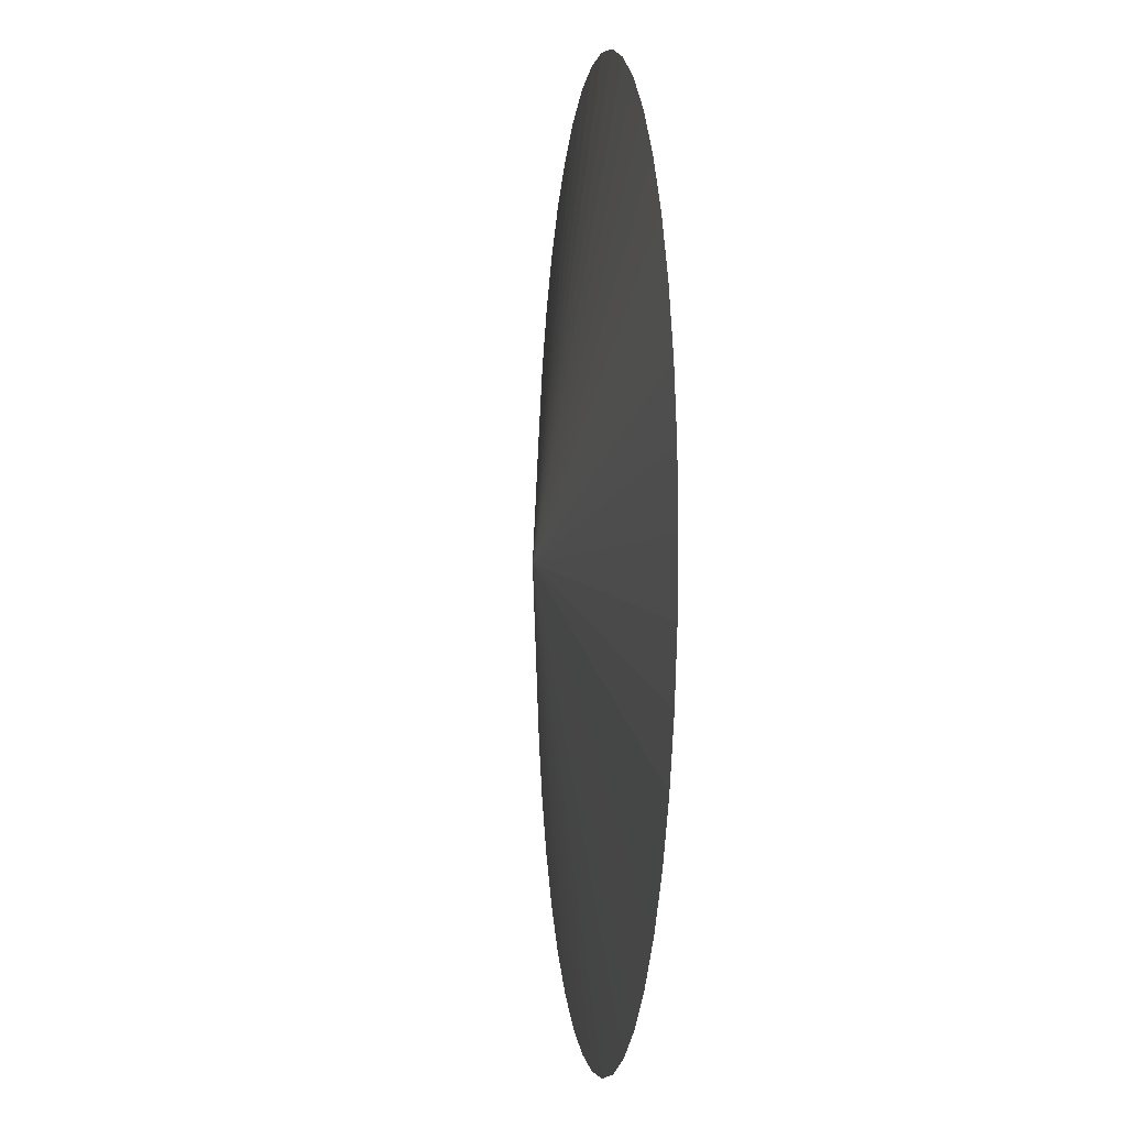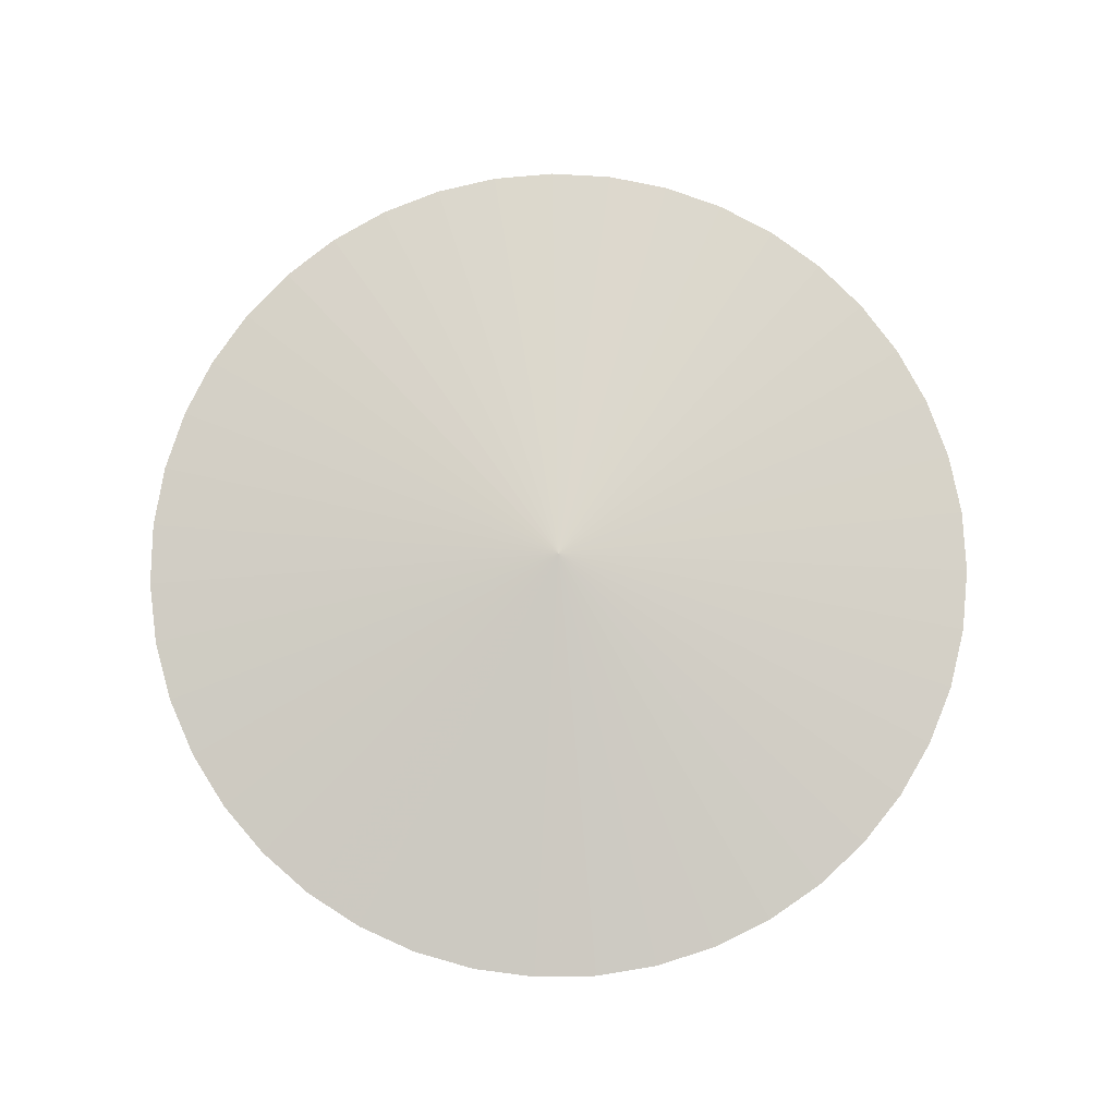
<metadata>
{"format":"obj","ext":"obj","renderer":"f3d","projection":"perspective","resolution":1024,"background":"white","views":[{"elev":-2.9,"azim":82.8,"up":"+Y"},{"elev":79.5,"azim":168.6,"up":"+Z"}]}
</metadata>
<code>
v -4.287e-17 -6.21e-17 -0.03128
v -4.287e-17 -6.21e-17 0.09105
v 0.9995 -6.21e-17 -0.03128
v 0.9889 0.1455 -0.03128
v 0.9571 0.288 -0.03128
v 0.905 0.4242 -0.03128
v 0.8336 0.5515 -0.03128
v 0.7444 0.667 -0.03128
v 0.6394 0.7683 -0.03128
v 0.5207 0.8532 -0.03128
v 0.3909 0.9199 -0.03128
v 0.2528 0.967 -0.03128
v 0.1093 0.9935 -0.03128
v -0.0365 0.9988 -0.03128
v -0.1815 0.9829 -0.03128
v -0.3227 0.946 -0.03128
v -0.457 0.8889 -0.03128
v -0.5816 0.8129 -0.03128
v -0.6937 0.7196 -0.03128
v -0.7911 0.6109 -0.03128
v -0.8716 0.4892 -0.03128
v -0.9336 0.3571 -0.03128
v -0.9756 0.2173 -0.03128
v -0.9968 0.07296 -0.03128
v -0.9968 -0.07296 -0.03128
v -0.9756 -0.2173 -0.03128
v -0.9336 -0.3571 -0.03128
v -0.8716 -0.4892 -0.03128
v -0.7911 -0.6109 -0.03128
v -0.6937 -0.7196 -0.03128
v -0.5816 -0.8129 -0.03128
v -0.457 -0.8889 -0.03128
v -0.3227 -0.946 -0.03128
v -0.1815 -0.9829 -0.03128
v -0.0365 -0.9988 -0.03128
v 0.1093 -0.9935 -0.03128
v 0.2528 -0.967 -0.03128
v 0.3909 -0.9199 -0.03128
v 0.5207 -0.8532 -0.03128
v 0.6394 -0.7683 -0.03128
v 0.7444 -0.667 -0.03128
v 0.8336 -0.5515 -0.03128
v 0.905 -0.4242 -0.03128
v 0.9571 -0.288 -0.03128
v 0.9889 -0.1455 -0.03128
v 0.4998 -6.21e-17 0.02989
v 0.4944 0.07276 0.02989
v 0.4786 0.144 0.02989
v 0.4525 0.2121 0.02989
v 0.4168 0.2757 0.02989
v 0.3722 0.3335 0.02989
v 0.3197 0.3841 0.02989
v 0.2603 0.4266 0.02989
v 0.1955 0.4599 0.02989
v 0.1264 0.4835 0.02989
v 0.05466 0.4968 0.02989
v -0.01825 0.4994 0.02989
v -0.09077 0.4914 0.02989
v -0.1614 0.473 0.02989
v -0.2285 0.4445 0.02989
v -0.2908 0.4064 0.02989
v -0.3469 0.3598 0.02989
v -0.3956 0.3054 0.02989
v -0.4358 0.2446 0.02989
v -0.4668 0.1785 0.02989
v -0.4878 0.1087 0.02989
v -0.4984 0.03648 0.02989
v -0.4984 -0.03648 0.02989
v -0.4878 -0.1087 0.02989
v -0.4668 -0.1785 0.02989
v -0.4358 -0.2446 0.02989
v -0.3956 -0.3054 0.02989
v -0.3469 -0.3598 0.02989
v -0.2908 -0.4064 0.02989
v -0.2285 -0.4445 0.02989
v -0.1614 -0.473 0.02989
v -0.09077 -0.4914 0.02989
v -0.01825 -0.4994 0.02989
v 0.05466 -0.4968 0.02989
v 0.1264 -0.4835 0.02989
v 0.1955 -0.4599 0.02989
v 0.2603 -0.4266 0.02989
v 0.3197 -0.3841 0.02989
v 0.3722 -0.3335 0.02989
v 0.4168 -0.2757 0.02989
v 0.4525 -0.2121 0.02989
v 0.4786 -0.144 0.02989
v 0.4944 -0.07276 0.02989
v 0.4944 0.07276 -0.03128
v 0.9942 0.07276 -0.03128
v 0.4998 -6.21e-17 -0.03128
v 0.2499 -6.21e-17 0.06047
v 0.4971 0.03638 0.02989
v 0.2472 0.03638 0.06047
v 0.4786 0.144 -0.03128
v 0.973 0.2167 -0.03128
v 0.4865 0.1084 0.02989
v 0.2393 0.07199 0.06047
v 0.4525 0.2121 -0.03128
v 0.9311 0.3561 -0.03128
v 0.4655 0.1781 0.02989
v 0.2263 0.1061 0.06047
v 0.4168 0.2757 -0.03128
v 0.8693 0.4879 -0.03128
v 0.4346 0.2439 0.02989
v 0.2084 0.1379 0.06047
v 0.3722 0.3335 -0.03128
v 0.789 0.6092 -0.03128
v 0.3945 0.3046 0.02989
v 0.1861 0.1667 0.06047
v 0.3197 0.3841 -0.03128
v 0.6919 0.7176 -0.03128
v 0.3459 0.3588 0.02989
v 0.1598 0.1921 0.06047
v 0.2603 0.4266 -0.03128
v 0.58 0.8107 -0.03128
v 0.29 0.4054 0.02989
v 0.1302 0.2133 0.06047
v 0.1955 0.4599 -0.03128
v 0.4558 0.8865 -0.03128
v 0.2279 0.4433 0.02989
v 0.09773 0.23 0.06047
v 0.1264 0.4835 -0.03128
v 0.3219 0.9435 -0.03128
v 0.1609 0.4717 0.02989
v 0.0632 0.2418 0.06047
v 0.05466 0.4968 -0.03128
v 0.1811 0.9803 -0.03128
v 0.09053 0.4901 0.02989
v 0.02733 0.2484 0.06047
v -0.01825 0.4994 -0.03128
v 0.03641 0.9962 -0.03128
v 0.0182 0.4981 0.02989
v -0.009126 0.2497 0.06047
v -0.09077 0.4914 -0.03128
v -0.109 0.9909 -0.03128
v -0.05451 0.4954 0.02989
v -0.04539 0.2457 0.06047
v -0.1614 0.473 -0.03128
v -0.2521 0.9644 -0.03128
v -0.1261 0.4822 0.02989
v -0.08068 0.2365 0.06047
v -0.2285 0.4445 -0.03128
v -0.3899 0.9174 -0.03128
v -0.1949 0.4587 0.02989
v -0.1143 0.2222 0.06047
v -0.2908 0.4064 -0.03128
v -0.5193 0.8509 -0.03128
v -0.2596 0.4254 0.02989
v -0.1454 0.2032 0.06047
v -0.3469 0.3598 -0.03128
v -0.6377 0.7662 -0.03128
v -0.3188 0.3831 0.02989
v -0.1734 0.1799 0.06047
v -0.3956 0.3054 -0.03128
v -0.7424 0.6652 -0.03128
v -0.3712 0.3326 0.02989
v -0.1978 0.1527 0.06047
v -0.4358 0.2446 -0.03128
v -0.8314 0.55 -0.03128
v -0.4157 0.275 0.02989
v -0.2179 0.1223 0.06047
v -0.4668 0.1785 -0.03128
v -0.9026 0.4231 -0.03128
v -0.4513 0.2116 0.02989
v -0.2334 0.08926 0.06047
v -0.4878 0.1087 -0.03128
v -0.9546 0.2872 -0.03128
v -0.4773 0.1436 0.02989
v -0.2439 0.05433 0.06047
v -0.4984 0.03648 -0.03128
v -0.9862 0.1451 -0.03128
v -0.4931 0.07257 0.02989
v -0.2492 0.01824 0.06047
v -0.4984 -0.03648 -0.03128
v -0.9968 -1.527e-16 -0.03128
v -0.4984 -1.11e-16 0.02989
v -0.2492 -0.01824 0.06047
v -0.4878 -0.1087 -0.03128
v -0.9862 -0.1451 -0.03128
v -0.4931 -0.07257 0.02989
v -0.2439 -0.05433 0.06047
v -0.4668 -0.1785 -0.03128
v -0.9546 -0.2872 -0.03128
v -0.4773 -0.1436 0.02989
v -0.2334 -0.08926 0.06047
v -0.4358 -0.2446 -0.03128
v -0.9026 -0.4231 -0.03128
v -0.4513 -0.2116 0.02989
v -0.2179 -0.1223 0.06047
v -0.3956 -0.3054 -0.03128
v -0.8314 -0.55 -0.03128
v -0.4157 -0.275 0.02989
v -0.1978 -0.1527 0.06047
v -0.3469 -0.3598 -0.03128
v -0.7424 -0.6652 -0.03128
v -0.3712 -0.3326 0.02989
v -0.1734 -0.1799 0.06047
v -0.2908 -0.4064 -0.03128
v -0.6377 -0.7662 -0.03128
v -0.3188 -0.3831 0.02989
v -0.1454 -0.2032 0.06047
v -0.2285 -0.4445 -0.03128
v -0.5193 -0.8509 -0.03128
v -0.2596 -0.4254 0.02989
v -0.1143 -0.2222 0.06047
v -0.1614 -0.473 -0.03128
v -0.3899 -0.9174 -0.03128
v -0.1949 -0.4587 0.02989
v -0.08068 -0.2365 0.06047
v -0.09077 -0.4914 -0.03128
v -0.2521 -0.9644 -0.03128
v -0.1261 -0.4822 0.02989
v -0.04539 -0.2457 0.06047
v -0.01825 -0.4994 -0.03128
v -0.109 -0.9909 -0.03128
v -0.05451 -0.4954 0.02989
v -0.009126 -0.2497 0.06047
v 0.05466 -0.4968 -0.03128
v 0.03641 -0.9962 -0.03128
v 0.0182 -0.4981 0.02989
v 0.02733 -0.2484 0.06047
v 0.1264 -0.4835 -0.03128
v 0.1811 -0.9803 -0.03128
v 0.09053 -0.4901 0.02989
v 0.0632 -0.2418 0.06047
v 0.1955 -0.4599 -0.03128
v 0.3219 -0.9435 -0.03128
v 0.1609 -0.4717 0.02989
v 0.09773 -0.23 0.06047
v 0.2603 -0.4266 -0.03128
v 0.4558 -0.8865 -0.03128
v 0.2279 -0.4433 0.02989
v 0.1302 -0.2133 0.06047
v 0.3197 -0.3841 -0.03128
v 0.58 -0.8107 -0.03128
v 0.29 -0.4054 0.02989
v 0.1598 -0.1921 0.06047
v 0.3722 -0.3335 -0.03128
v 0.6919 -0.7176 -0.03128
v 0.3459 -0.3588 0.02989
v 0.1861 -0.1667 0.06047
v 0.4168 -0.2757 -0.03128
v 0.789 -0.6092 -0.03128
v 0.3945 -0.3046 0.02989
v 0.2084 -0.1379 0.06047
v 0.4525 -0.2121 -0.03128
v 0.8693 -0.4879 -0.03128
v 0.4346 -0.2439 0.02989
v 0.2263 -0.1061 0.06047
v 0.4786 -0.144 -0.03128
v 0.9311 -0.3561 -0.03128
v 0.4655 -0.1781 0.02989
v 0.2393 -0.07199 0.06047
v 0.4944 -0.07276 -0.03128
v 0.973 -0.2167 -0.03128
v 0.4865 -0.1084 0.02989
v 0.2472 -0.03638 0.06047
v 0.9942 -0.07276 -0.03128
v 0.4971 -0.03638 0.02989
v 0.747 0.03638 -0.0006951
v 0.7416 0.1091 -0.0006951
v 0.7496 -6.21e-17 -0.0006951
v 0.7337 0.1448 -0.0006951
v 0.7178 0.216 -0.0006951
v 0.7048 0.25 -0.0006951
v 0.6788 0.3182 -0.0006951
v 0.6609 0.35 -0.0006951
v 0.6252 0.4136 -0.0006951
v 0.6029 0.4425 -0.0006951
v 0.5583 0.5002 -0.0006951
v 0.532 0.5256 -0.0006951
v 0.4795 0.5762 -0.0006951
v 0.4499 0.5974 -0.0006951
v 0.3905 0.6399 -0.0006951
v 0.3581 0.6566 -0.0006951
v 0.2932 0.6899 -0.0006951
v 0.2587 0.7017 -0.0006951
v 0.1896 0.7253 -0.0006951
v 0.1537 0.7319 -0.0006951
v 0.08199 0.7451 -0.0006951
v 0.04553 0.7465 -0.0006951
v -0.02738 0.7491 -0.0006951
v -0.06364 0.7451 -0.0006951
v -0.1362 0.7372 -0.0006951
v -0.1715 0.7279 -0.0006951
v -0.242 0.7095 -0.0006951
v -0.2756 0.6952 -0.0006951
v -0.3428 0.6667 -0.0006951
v -0.3739 0.6477 -0.0006951
v -0.4362 0.6097 -0.0006951
v -0.4642 0.5863 -0.0006951
v -0.5203 0.5397 -0.0006951
v -0.5446 0.5125 -0.0006951
v -0.5933 0.4582 -0.0006951
v -0.6135 0.4277 -0.0006951
v -0.6537 0.3669 -0.0006951
v -0.6692 0.3339 -0.0006951
v -0.7002 0.2678 -0.0006951
v -0.7107 0.2329 -0.0006951
v -0.7317 0.163 -0.0006951
v -0.737 0.1269 -0.0006951
v -0.7476 0.05472 -0.0006951
v -0.7476 0.01824 -0.0006951
v -0.7476 -0.05472 -0.0006951
v -0.7423 -0.09081 -0.0006951
v -0.7317 -0.163 -0.0006951
v -0.7212 -0.1979 -0.0006951
v -0.7002 -0.2678 -0.0006951
v -0.6847 -0.3008 -0.0006951
v -0.6537 -0.3669 -0.0006951
v -0.6336 -0.3973 -0.0006951
v -0.5933 -0.4582 -0.0006951
v -0.569 -0.4853 -0.0006951
v -0.5203 -0.5397 -0.0006951
v -0.4923 -0.563 -0.0006951
v -0.4362 -0.6097 -0.0006951
v -0.405 -0.6287 -0.0006951
v -0.3428 -0.6667 -0.0006951
v -0.3092 -0.6809 -0.0006951
v -0.242 -0.7095 -0.0006951
v -0.2067 -0.7187 -0.0006951
v -0.1362 -0.7372 -0.0006951
v -0.0999 -0.7412 -0.0006951
v -0.02738 -0.7491 -0.0006951
v 0.009077 -0.7478 -0.0006951
v 0.08199 -0.7451 -0.0006951
v 0.1179 -0.7385 -0.0006951
v 0.1896 -0.7253 -0.0006951
v 0.2241 -0.7135 -0.0006951
v 0.2932 -0.6899 -0.0006951
v 0.3256 -0.6732 -0.0006951
v 0.3905 -0.6399 -0.0006951
v 0.4202 -0.6187 -0.0006951
v 0.4795 -0.5762 -0.0006951
v 0.5058 -0.5509 -0.0006951
v 0.5583 -0.5002 -0.0006951
v 0.5806 -0.4714 -0.0006951
v 0.6252 -0.4136 -0.0006951
v 0.643 -0.3818 -0.0006951
v 0.6788 -0.3182 -0.0006951
v 0.6918 -0.2841 -0.0006951
v 0.7178 -0.216 -0.0006951
v 0.7258 -0.1804 -0.0006951
v 0.7416 -0.1091 -0.0006951
v 0.7443 -0.07276 -0.0006951
f 1 89 91
f 89 4 90
f 90 3 91
f 89 90 91
f 2 92 94
f 92 46 93
f 93 47 94
f 92 93 94
f 1 95 89
f 95 5 96
f 96 4 89
f 95 96 89
f 2 94 98
f 94 47 97
f 97 48 98
f 94 97 98
f 1 99 95
f 99 6 100
f 100 5 95
f 99 100 95
f 2 98 102
f 98 48 101
f 101 49 102
f 98 101 102
f 1 103 99
f 103 7 104
f 104 6 99
f 103 104 99
f 2 102 106
f 102 49 105
f 105 50 106
f 102 105 106
f 1 107 103
f 107 8 108
f 108 7 103
f 107 108 103
f 2 106 110
f 106 50 109
f 109 51 110
f 106 109 110
f 1 111 107
f 111 9 112
f 112 8 107
f 111 112 107
f 2 110 114
f 110 51 113
f 113 52 114
f 110 113 114
f 1 115 111
f 115 10 116
f 116 9 111
f 115 116 111
f 2 114 118
f 114 52 117
f 117 53 118
f 114 117 118
f 1 119 115
f 119 11 120
f 120 10 115
f 119 120 115
f 2 118 122
f 118 53 121
f 121 54 122
f 118 121 122
f 1 123 119
f 123 12 124
f 124 11 119
f 123 124 119
f 2 122 126
f 122 54 125
f 125 55 126
f 122 125 126
f 1 127 123
f 127 13 128
f 128 12 123
f 127 128 123
f 2 126 130
f 126 55 129
f 129 56 130
f 126 129 130
f 1 131 127
f 131 14 132
f 132 13 127
f 131 132 127
f 2 130 134
f 130 56 133
f 133 57 134
f 130 133 134
f 1 135 131
f 135 15 136
f 136 14 131
f 135 136 131
f 2 134 138
f 134 57 137
f 137 58 138
f 134 137 138
f 1 139 135
f 139 16 140
f 140 15 135
f 139 140 135
f 2 138 142
f 138 58 141
f 141 59 142
f 138 141 142
f 1 143 139
f 143 17 144
f 144 16 139
f 143 144 139
f 2 142 146
f 142 59 145
f 145 60 146
f 142 145 146
f 1 147 143
f 147 18 148
f 148 17 143
f 147 148 143
f 2 146 150
f 146 60 149
f 149 61 150
f 146 149 150
f 1 151 147
f 151 19 152
f 152 18 147
f 151 152 147
f 2 150 154
f 150 61 153
f 153 62 154
f 150 153 154
f 1 155 151
f 155 20 156
f 156 19 151
f 155 156 151
f 2 154 158
f 154 62 157
f 157 63 158
f 154 157 158
f 1 159 155
f 159 21 160
f 160 20 155
f 159 160 155
f 2 158 162
f 158 63 161
f 161 64 162
f 158 161 162
f 1 163 159
f 163 22 164
f 164 21 159
f 163 164 159
f 2 162 166
f 162 64 165
f 165 65 166
f 162 165 166
f 1 167 163
f 167 23 168
f 168 22 163
f 167 168 163
f 2 166 170
f 166 65 169
f 169 66 170
f 166 169 170
f 1 171 167
f 171 24 172
f 172 23 167
f 171 172 167
f 2 170 174
f 170 66 173
f 173 67 174
f 170 173 174
f 1 175 171
f 175 25 176
f 176 24 171
f 175 176 171
f 2 174 178
f 174 67 177
f 177 68 178
f 174 177 178
f 1 179 175
f 179 26 180
f 180 25 175
f 179 180 175
f 2 178 182
f 178 68 181
f 181 69 182
f 178 181 182
f 1 183 179
f 183 27 184
f 184 26 179
f 183 184 179
f 2 182 186
f 182 69 185
f 185 70 186
f 182 185 186
f 1 187 183
f 187 28 188
f 188 27 183
f 187 188 183
f 2 186 190
f 186 70 189
f 189 71 190
f 186 189 190
f 1 191 187
f 191 29 192
f 192 28 187
f 191 192 187
f 2 190 194
f 190 71 193
f 193 72 194
f 190 193 194
f 1 195 191
f 195 30 196
f 196 29 191
f 195 196 191
f 2 194 198
f 194 72 197
f 197 73 198
f 194 197 198
f 1 199 195
f 199 31 200
f 200 30 195
f 199 200 195
f 2 198 202
f 198 73 201
f 201 74 202
f 198 201 202
f 1 203 199
f 203 32 204
f 204 31 199
f 203 204 199
f 2 202 206
f 202 74 205
f 205 75 206
f 202 205 206
f 1 207 203
f 207 33 208
f 208 32 203
f 207 208 203
f 2 206 210
f 206 75 209
f 209 76 210
f 206 209 210
f 1 211 207
f 211 34 212
f 212 33 207
f 211 212 207
f 2 210 214
f 210 76 213
f 213 77 214
f 210 213 214
f 1 215 211
f 215 35 216
f 216 34 211
f 215 216 211
f 2 214 218
f 214 77 217
f 217 78 218
f 214 217 218
f 1 219 215
f 219 36 220
f 220 35 215
f 219 220 215
f 2 218 222
f 218 78 221
f 221 79 222
f 218 221 222
f 1 223 219
f 223 37 224
f 224 36 219
f 223 224 219
f 2 222 226
f 222 79 225
f 225 80 226
f 222 225 226
f 1 227 223
f 227 38 228
f 228 37 223
f 227 228 223
f 2 226 230
f 226 80 229
f 229 81 230
f 226 229 230
f 1 231 227
f 231 39 232
f 232 38 227
f 231 232 227
f 2 230 234
f 230 81 233
f 233 82 234
f 230 233 234
f 1 235 231
f 235 40 236
f 236 39 231
f 235 236 231
f 2 234 238
f 234 82 237
f 237 83 238
f 234 237 238
f 1 239 235
f 239 41 240
f 240 40 235
f 239 240 235
f 2 238 242
f 238 83 241
f 241 84 242
f 238 241 242
f 1 243 239
f 243 42 244
f 244 41 239
f 243 244 239
f 2 242 246
f 242 84 245
f 245 85 246
f 242 245 246
f 1 247 243
f 247 43 248
f 248 42 243
f 247 248 243
f 2 246 250
f 246 85 249
f 249 86 250
f 246 249 250
f 1 251 247
f 251 44 252
f 252 43 247
f 251 252 247
f 2 250 254
f 250 86 253
f 253 87 254
f 250 253 254
f 1 255 251
f 255 45 256
f 256 44 251
f 255 256 251
f 2 254 258
f 254 87 257
f 257 88 258
f 254 257 258
f 1 91 255
f 91 3 259
f 259 45 255
f 91 259 255
f 2 258 92
f 258 88 260
f 260 46 92
f 258 260 92
f 47 261 262
f 261 3 90
f 90 4 262
f 261 90 262
f 47 93 261
f 93 46 263
f 263 3 261
f 93 263 261
f 48 264 265
f 264 4 96
f 96 5 265
f 264 96 265
f 48 97 264
f 97 47 262
f 262 4 264
f 97 262 264
f 49 266 267
f 266 5 100
f 100 6 267
f 266 100 267
f 49 101 266
f 101 48 265
f 265 5 266
f 101 265 266
f 50 268 269
f 268 6 104
f 104 7 269
f 268 104 269
f 50 105 268
f 105 49 267
f 267 6 268
f 105 267 268
f 51 270 271
f 270 7 108
f 108 8 271
f 270 108 271
f 51 109 270
f 109 50 269
f 269 7 270
f 109 269 270
f 52 272 273
f 272 8 112
f 112 9 273
f 272 112 273
f 52 113 272
f 113 51 271
f 271 8 272
f 113 271 272
f 53 274 275
f 274 9 116
f 116 10 275
f 274 116 275
f 53 117 274
f 117 52 273
f 273 9 274
f 117 273 274
f 54 276 277
f 276 10 120
f 120 11 277
f 276 120 277
f 54 121 276
f 121 53 275
f 275 10 276
f 121 275 276
f 55 278 279
f 278 11 124
f 124 12 279
f 278 124 279
f 55 125 278
f 125 54 277
f 277 11 278
f 125 277 278
f 56 280 281
f 280 12 128
f 128 13 281
f 280 128 281
f 56 129 280
f 129 55 279
f 279 12 280
f 129 279 280
f 57 282 283
f 282 13 132
f 132 14 283
f 282 132 283
f 57 133 282
f 133 56 281
f 281 13 282
f 133 281 282
f 58 284 285
f 284 14 136
f 136 15 285
f 284 136 285
f 58 137 284
f 137 57 283
f 283 14 284
f 137 283 284
f 59 286 287
f 286 15 140
f 140 16 287
f 286 140 287
f 59 141 286
f 141 58 285
f 285 15 286
f 141 285 286
f 60 288 289
f 288 16 144
f 144 17 289
f 288 144 289
f 60 145 288
f 145 59 287
f 287 16 288
f 145 287 288
f 61 290 291
f 290 17 148
f 148 18 291
f 290 148 291
f 61 149 290
f 149 60 289
f 289 17 290
f 149 289 290
f 62 292 293
f 292 18 152
f 152 19 293
f 292 152 293
f 62 153 292
f 153 61 291
f 291 18 292
f 153 291 292
f 63 294 295
f 294 19 156
f 156 20 295
f 294 156 295
f 63 157 294
f 157 62 293
f 293 19 294
f 157 293 294
f 64 296 297
f 296 20 160
f 160 21 297
f 296 160 297
f 64 161 296
f 161 63 295
f 295 20 296
f 161 295 296
f 65 298 299
f 298 21 164
f 164 22 299
f 298 164 299
f 65 165 298
f 165 64 297
f 297 21 298
f 165 297 298
f 66 300 301
f 300 22 168
f 168 23 301
f 300 168 301
f 66 169 300
f 169 65 299
f 299 22 300
f 169 299 300
f 67 302 303
f 302 23 172
f 172 24 303
f 302 172 303
f 67 173 302
f 173 66 301
f 301 23 302
f 173 301 302
f 68 304 305
f 304 24 176
f 176 25 305
f 304 176 305
f 68 177 304
f 177 67 303
f 303 24 304
f 177 303 304
f 69 306 307
f 306 25 180
f 180 26 307
f 306 180 307
f 69 181 306
f 181 68 305
f 305 25 306
f 181 305 306
f 70 308 309
f 308 26 184
f 184 27 309
f 308 184 309
f 70 185 308
f 185 69 307
f 307 26 308
f 185 307 308
f 71 310 311
f 310 27 188
f 188 28 311
f 310 188 311
f 71 189 310
f 189 70 309
f 309 27 310
f 189 309 310
f 72 312 313
f 312 28 192
f 192 29 313
f 312 192 313
f 72 193 312
f 193 71 311
f 311 28 312
f 193 311 312
f 73 314 315
f 314 29 196
f 196 30 315
f 314 196 315
f 73 197 314
f 197 72 313
f 313 29 314
f 197 313 314
f 74 316 317
f 316 30 200
f 200 31 317
f 316 200 317
f 74 201 316
f 201 73 315
f 315 30 316
f 201 315 316
f 75 318 319
f 318 31 204
f 204 32 319
f 318 204 319
f 75 205 318
f 205 74 317
f 317 31 318
f 205 317 318
f 76 320 321
f 320 32 208
f 208 33 321
f 320 208 321
f 76 209 320
f 209 75 319
f 319 32 320
f 209 319 320
f 77 322 323
f 322 33 212
f 212 34 323
f 322 212 323
f 77 213 322
f 213 76 321
f 321 33 322
f 213 321 322
f 78 324 325
f 324 34 216
f 216 35 325
f 324 216 325
f 78 217 324
f 217 77 323
f 323 34 324
f 217 323 324
f 79 326 327
f 326 35 220
f 220 36 327
f 326 220 327
f 79 221 326
f 221 78 325
f 325 35 326
f 221 325 326
f 80 328 329
f 328 36 224
f 224 37 329
f 328 224 329
f 80 225 328
f 225 79 327
f 327 36 328
f 225 327 328
f 81 330 331
f 330 37 228
f 228 38 331
f 330 228 331
f 81 229 330
f 229 80 329
f 329 37 330
f 229 329 330
f 82 332 333
f 332 38 232
f 232 39 333
f 332 232 333
f 82 233 332
f 233 81 331
f 331 38 332
f 233 331 332
f 83 334 335
f 334 39 236
f 236 40 335
f 334 236 335
f 83 237 334
f 237 82 333
f 333 39 334
f 237 333 334
f 84 336 337
f 336 40 240
f 240 41 337
f 336 240 337
f 84 241 336
f 241 83 335
f 335 40 336
f 241 335 336
f 85 338 339
f 338 41 244
f 244 42 339
f 338 244 339
f 85 245 338
f 245 84 337
f 337 41 338
f 245 337 338
f 86 340 341
f 340 42 248
f 248 43 341
f 340 248 341
f 86 249 340
f 249 85 339
f 339 42 340
f 249 339 340
f 87 342 343
f 342 43 252
f 252 44 343
f 342 252 343
f 87 253 342
f 253 86 341
f 341 43 342
f 253 341 342
f 88 344 345
f 344 44 256
f 256 45 345
f 344 256 345
f 88 257 344
f 257 87 343
f 343 44 344
f 257 343 344
f 46 346 263
f 346 45 259
f 259 3 263
f 346 259 263
f 46 260 346
f 260 88 345
f 345 45 346
f 260 345 346

</code>
